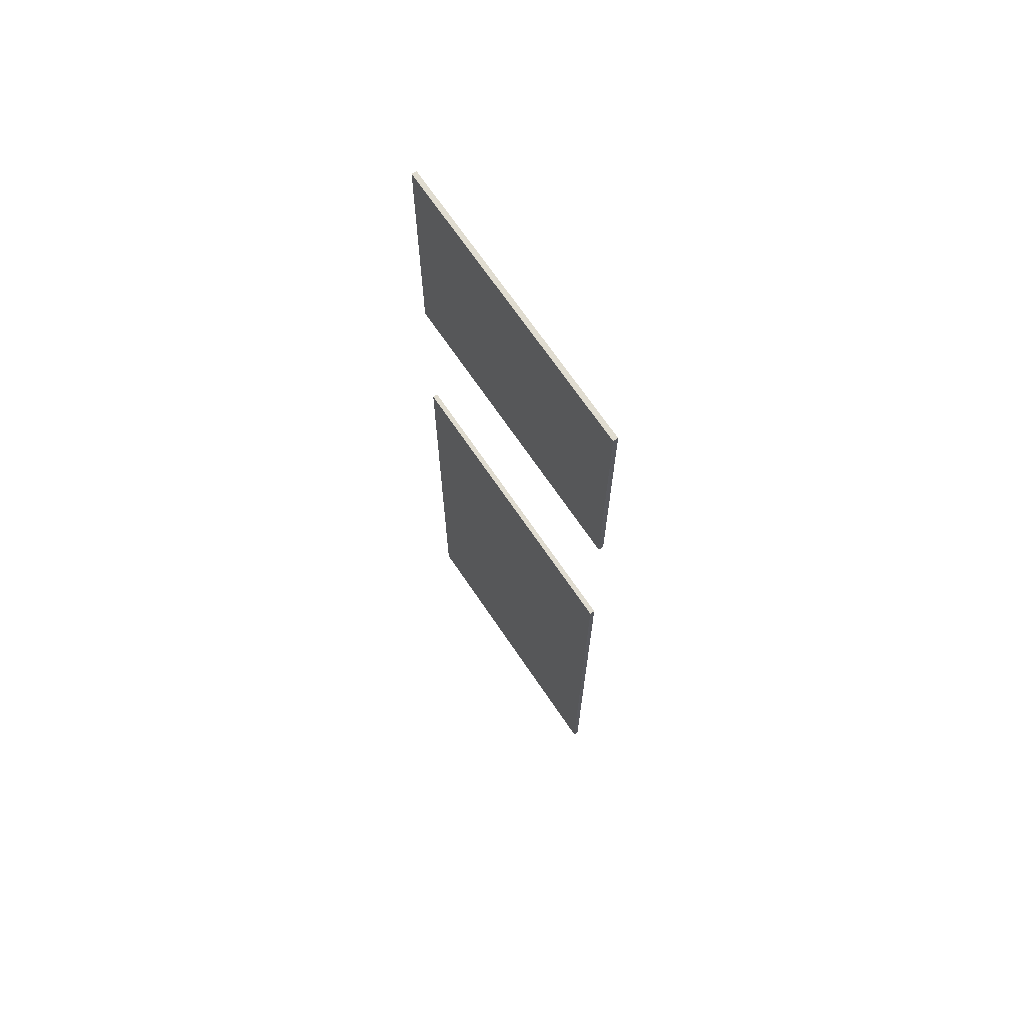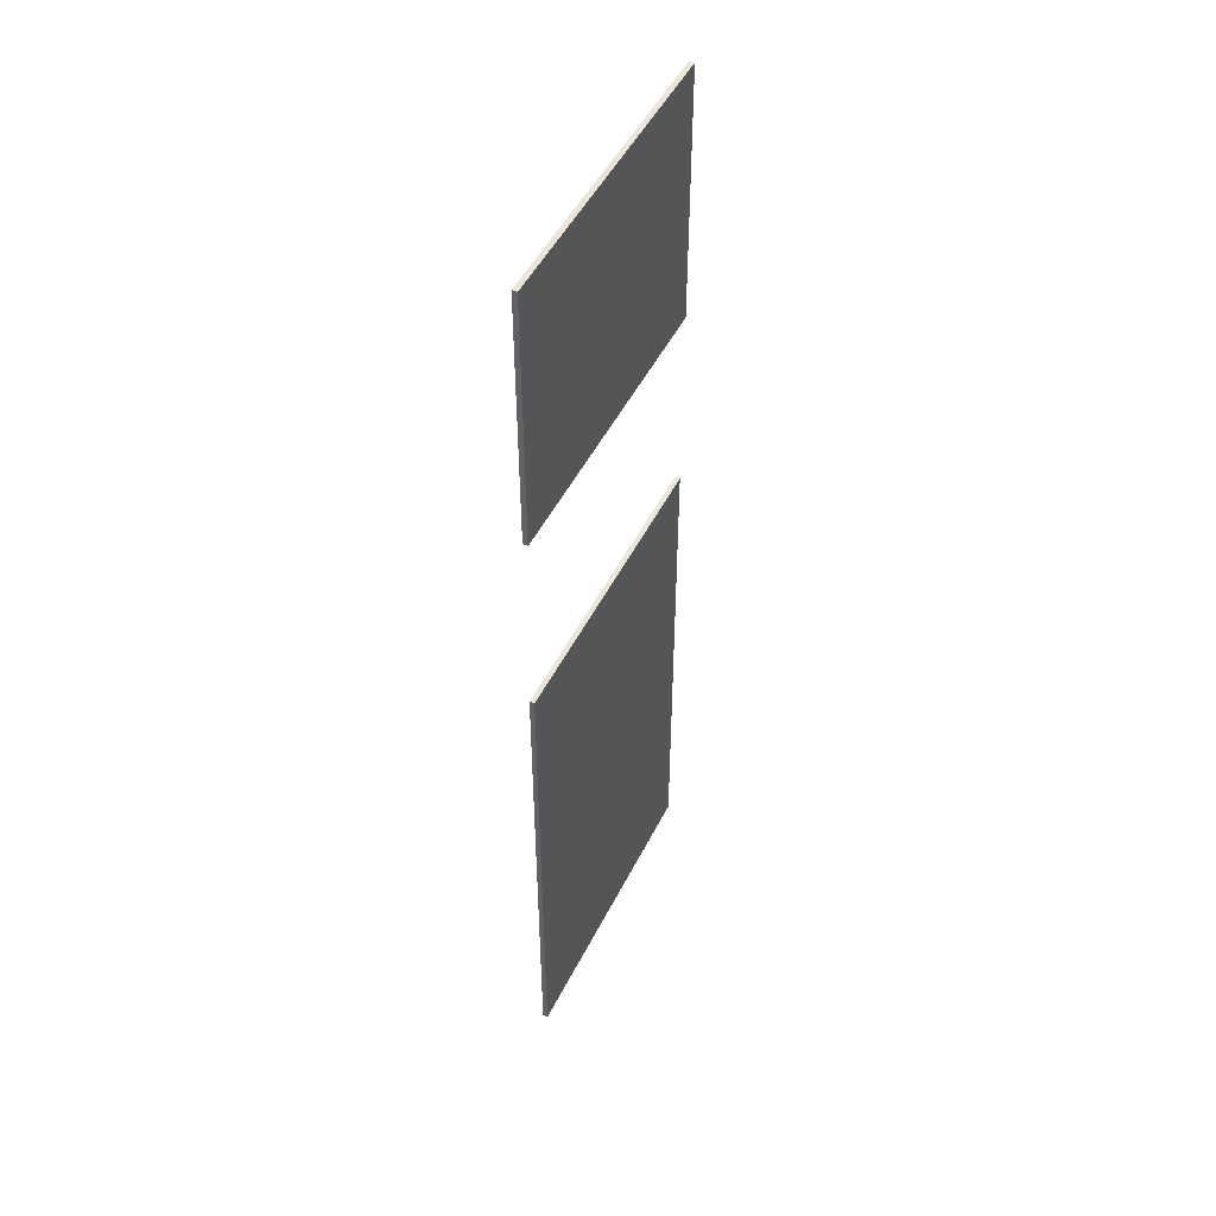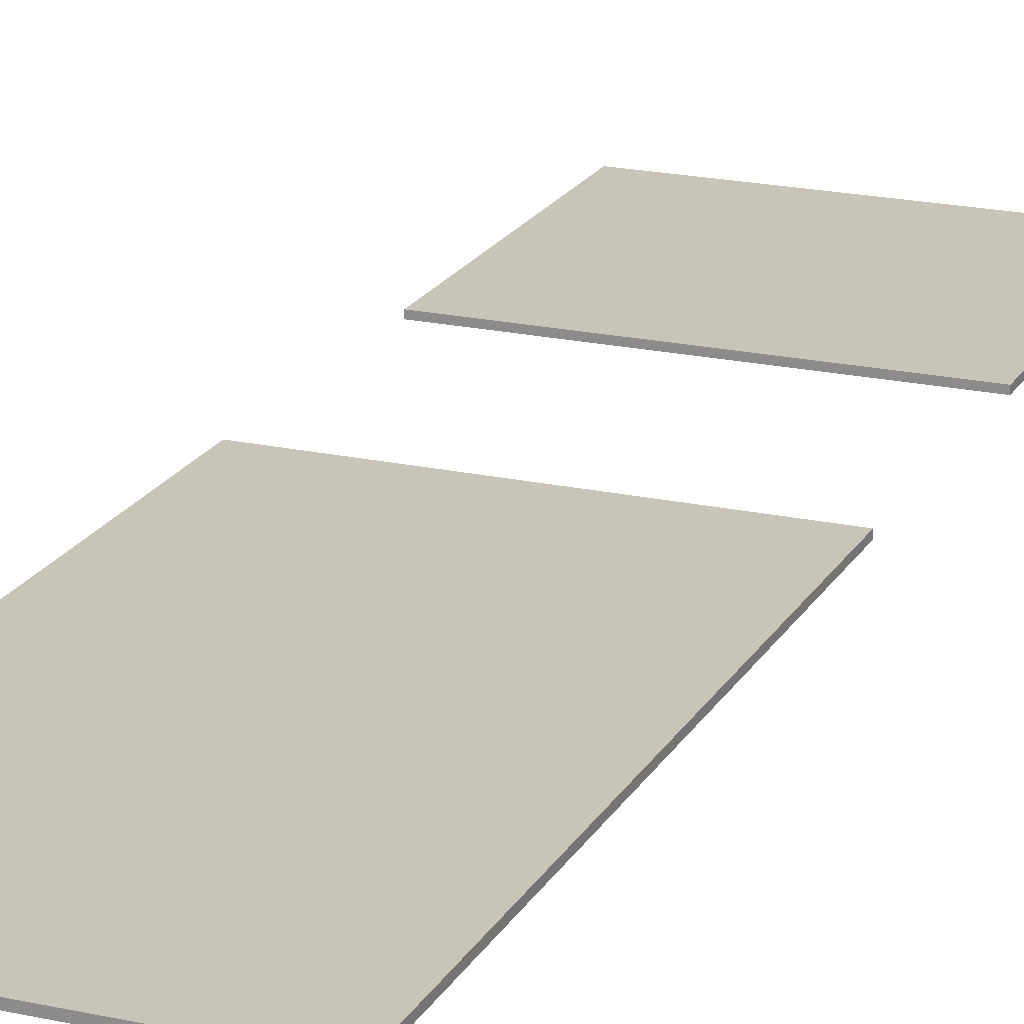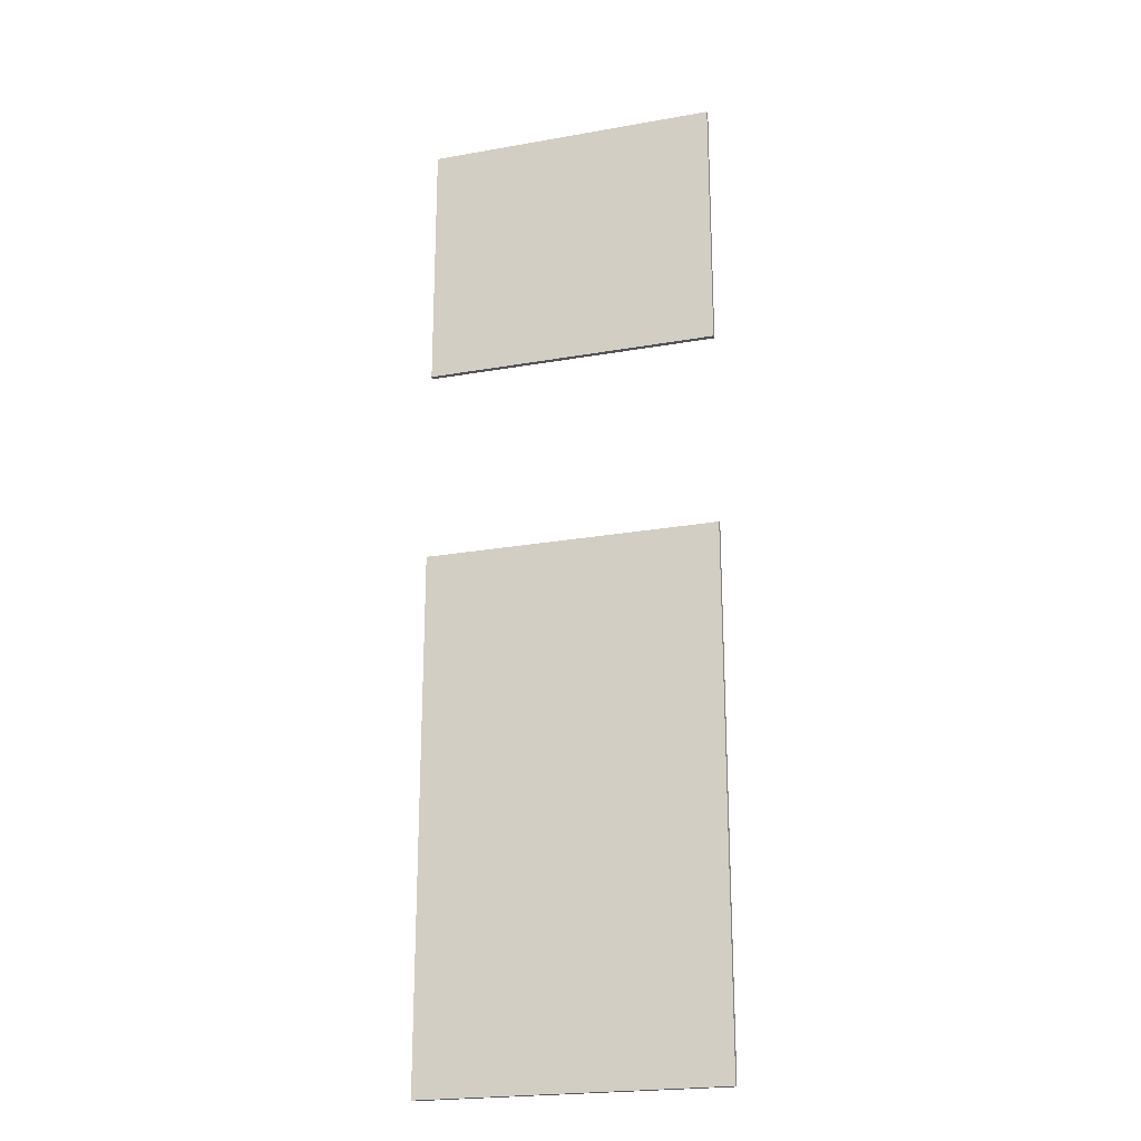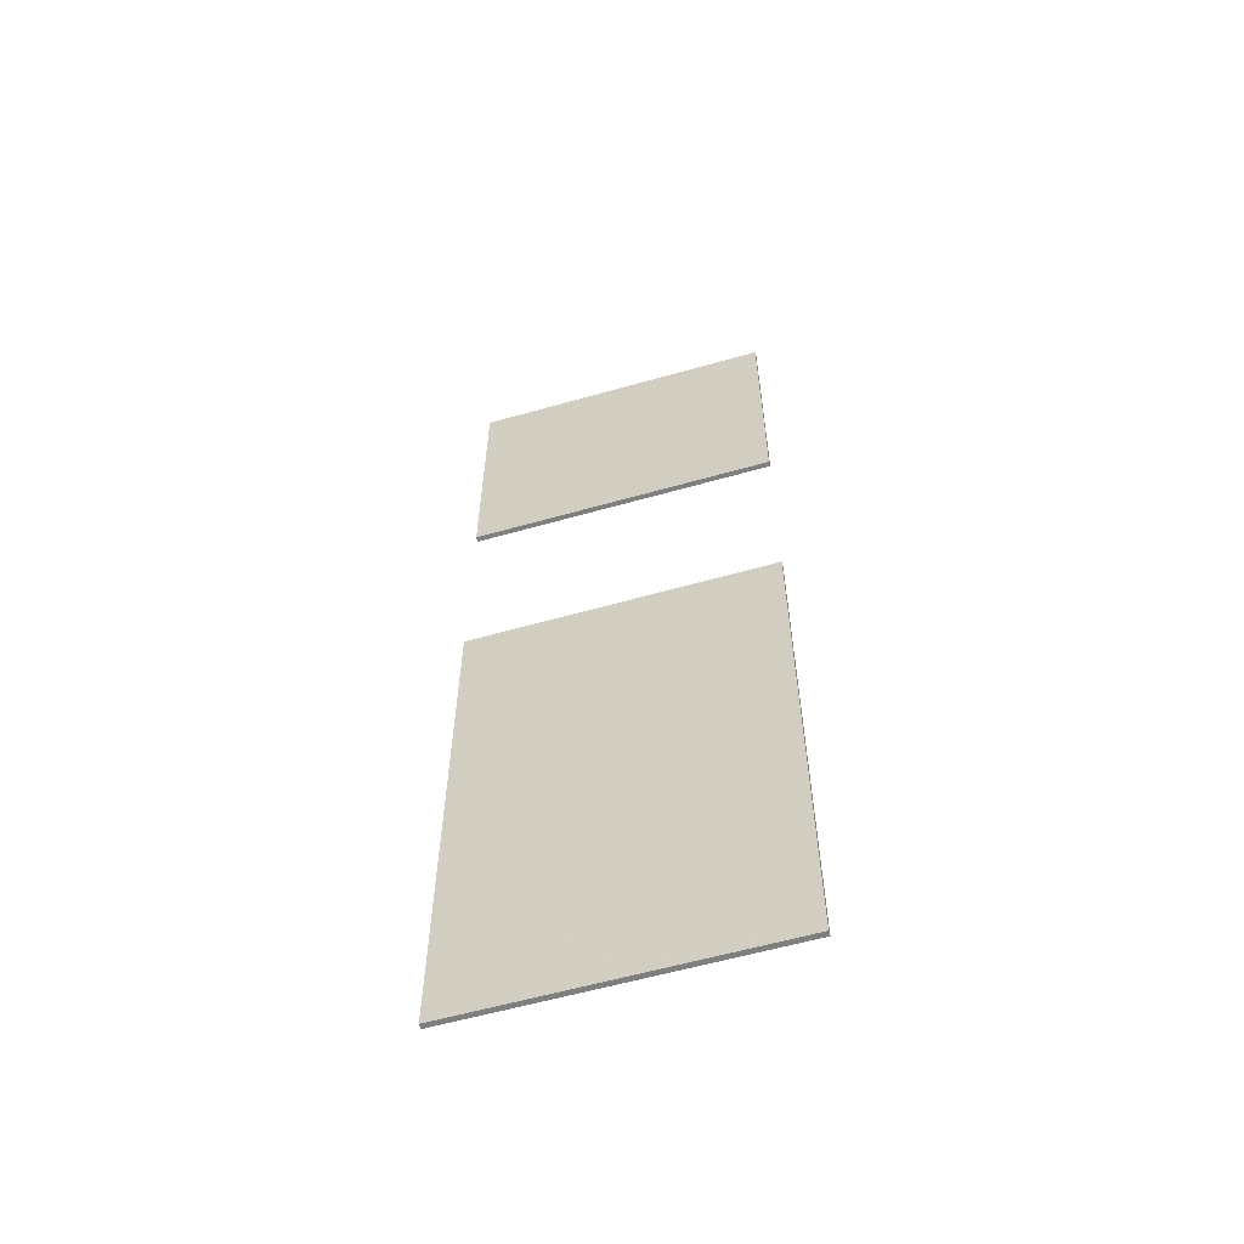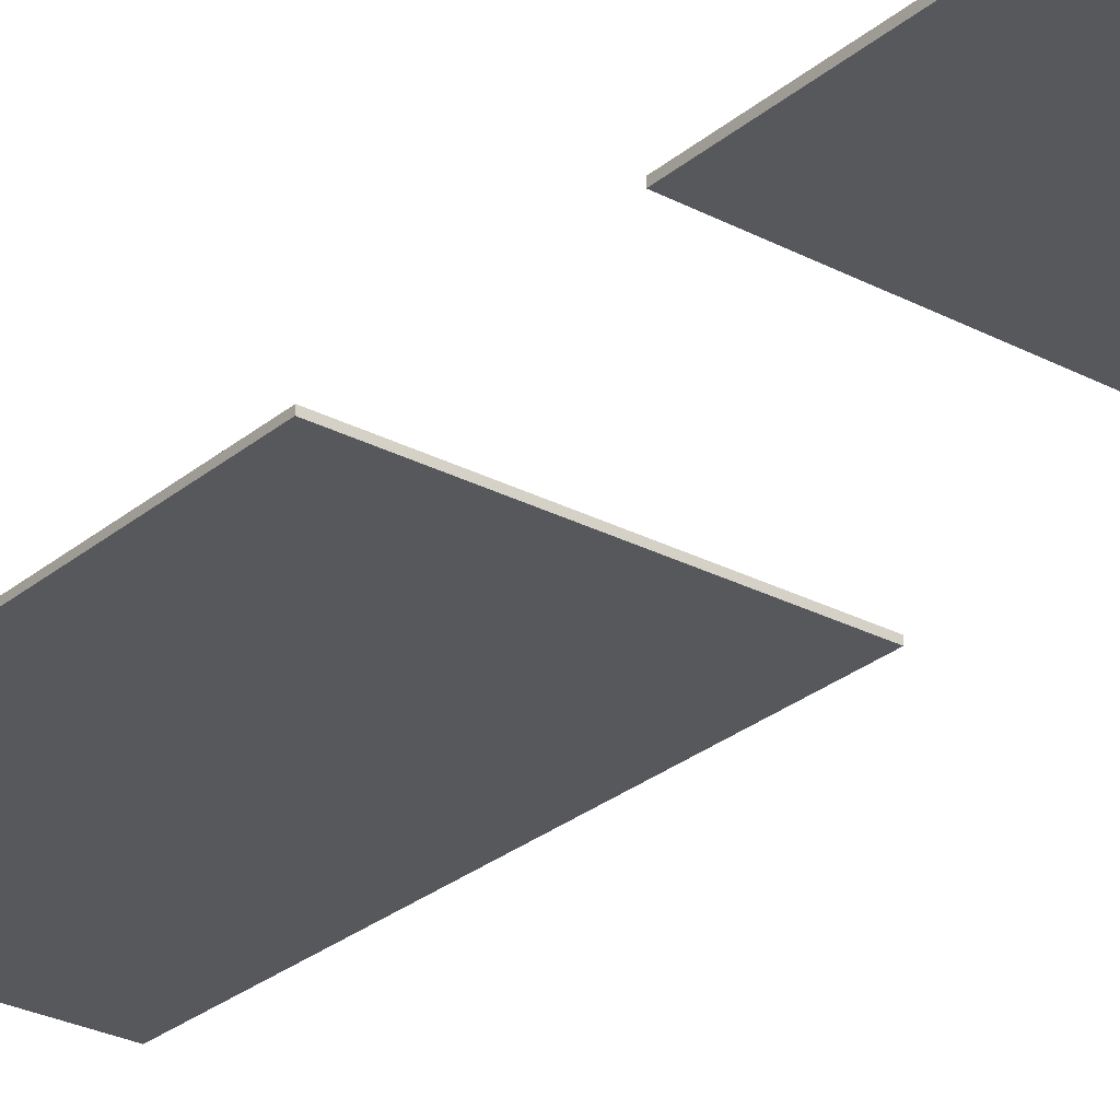
<metadata>
{"format":"obj","ext":"obj","renderer":"f3d","projection":"perspective","resolution":1024,"background":"white","views":[{"elev":69.5,"azim":-124.1,"up":"+Y"},{"elev":49.4,"azim":116.0,"up":"+Y"},{"elev":20.2,"azim":22.0,"up":"+Z"},{"elev":-22.3,"azim":-162.9,"up":"+Y"},{"elev":-59.7,"azim":16.2,"up":"+Y"},{"elev":-27.7,"azim":141.3,"up":"+Z"}]}
</metadata>
<code>
g i
v 0.12 0.2232 -0.002
v 0.12 0.4359 -0.002
v -0.12 0.4359 -0.002
v -0.12 0.2232 -0.002
v -0.12 0.2232 0.002
v -0.12 0.4359 0.002
v 0.12 0.2232 0.002
v 0.12 0.4359 0.002
v 0.12 -0.3641 -0.002
v 0.12 0.06131 -0.002
v -0.12 -0.3641 -0.002
v -0.12 0.06131 -0.002
v -0.12 -0.3641 0.002
v -0.12 0.06131 0.002
v 0.12 -0.3641 0.002
v 0.12 0.06131 0.002
f 4 3 2 1
f 5 6 3 4
f 7 8 6 5
f 1 2 8 7
f 3 6 8 2
f 5 4 1 7
f 11 12 10 9
f 13 14 12 11
f 15 16 14 13
f 9 10 16 15
f 12 14 16 10
f 13 11 9 15

</code>
